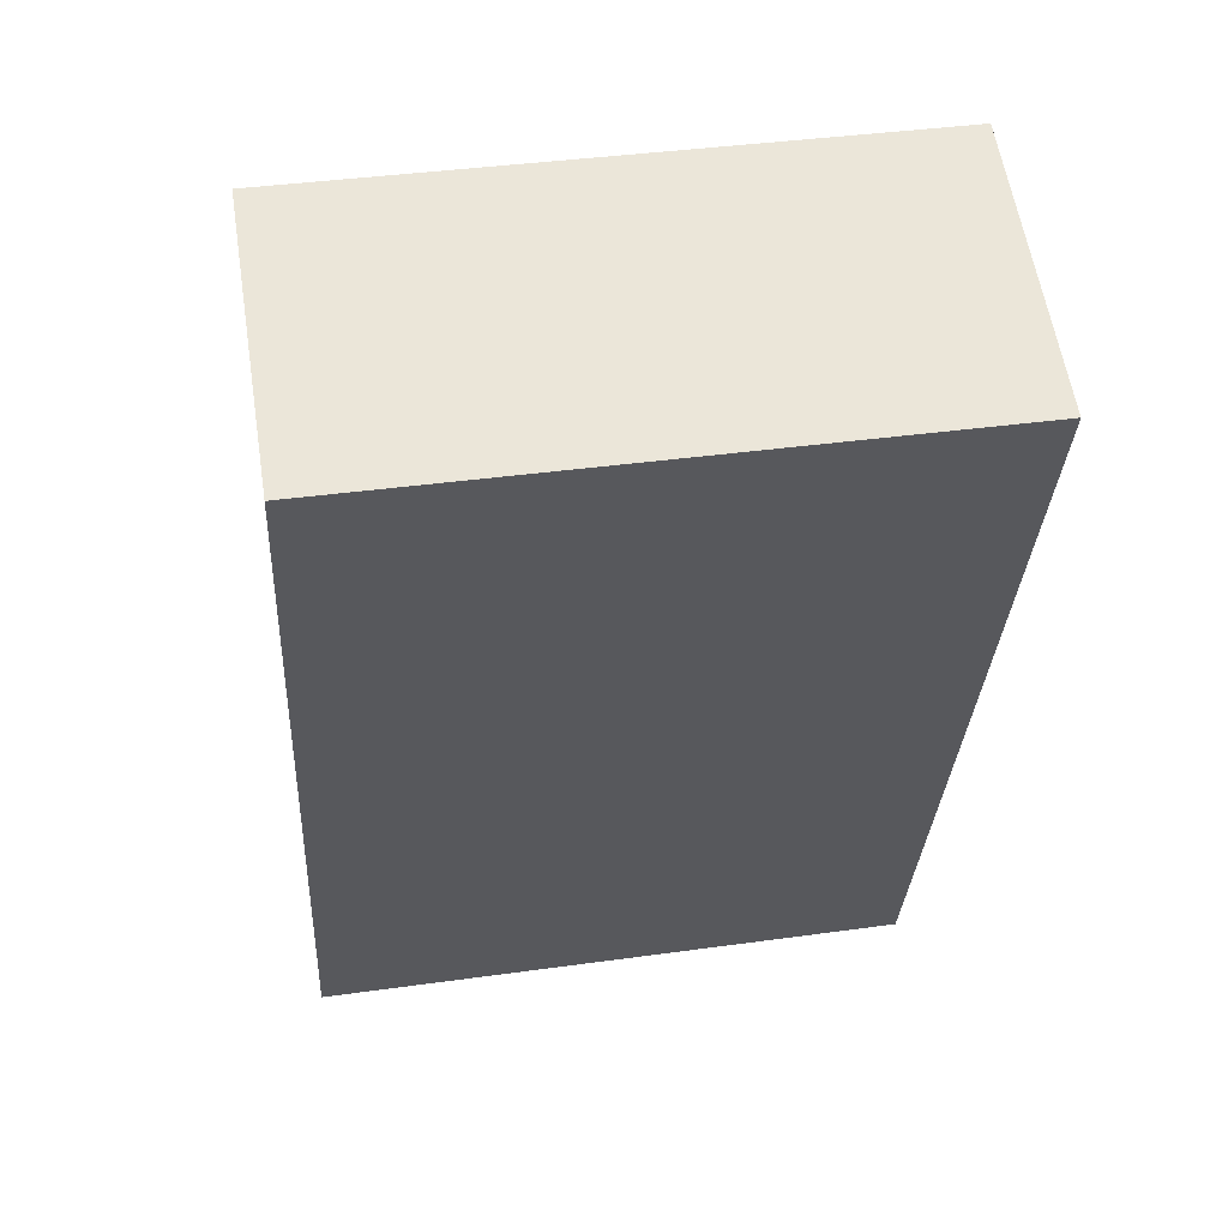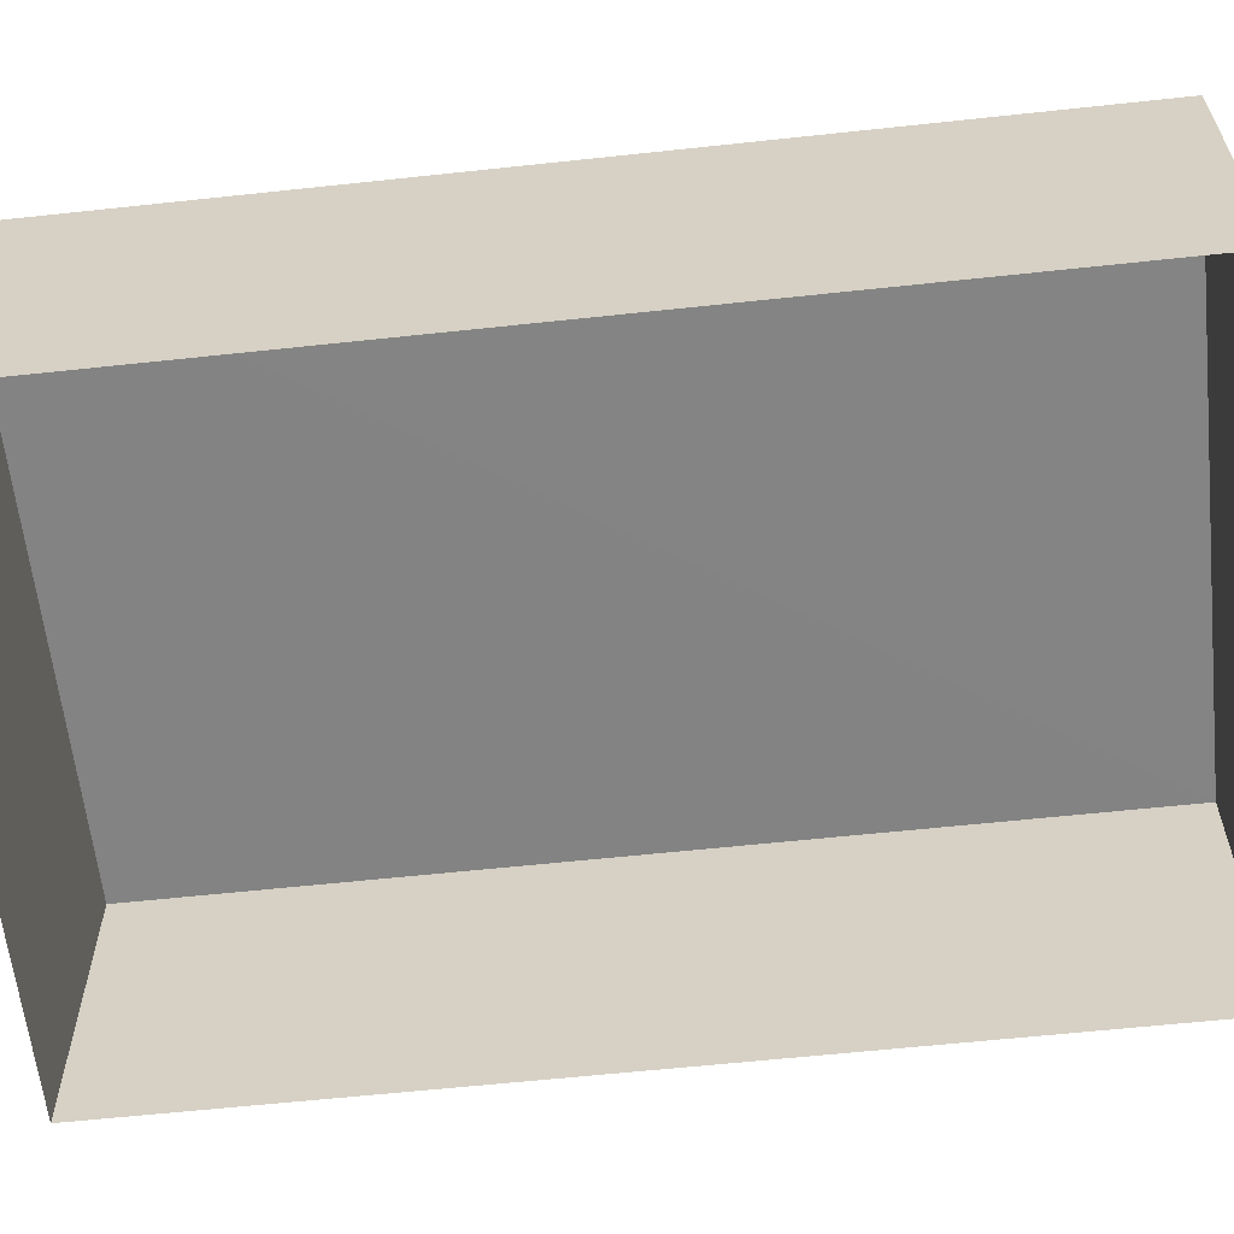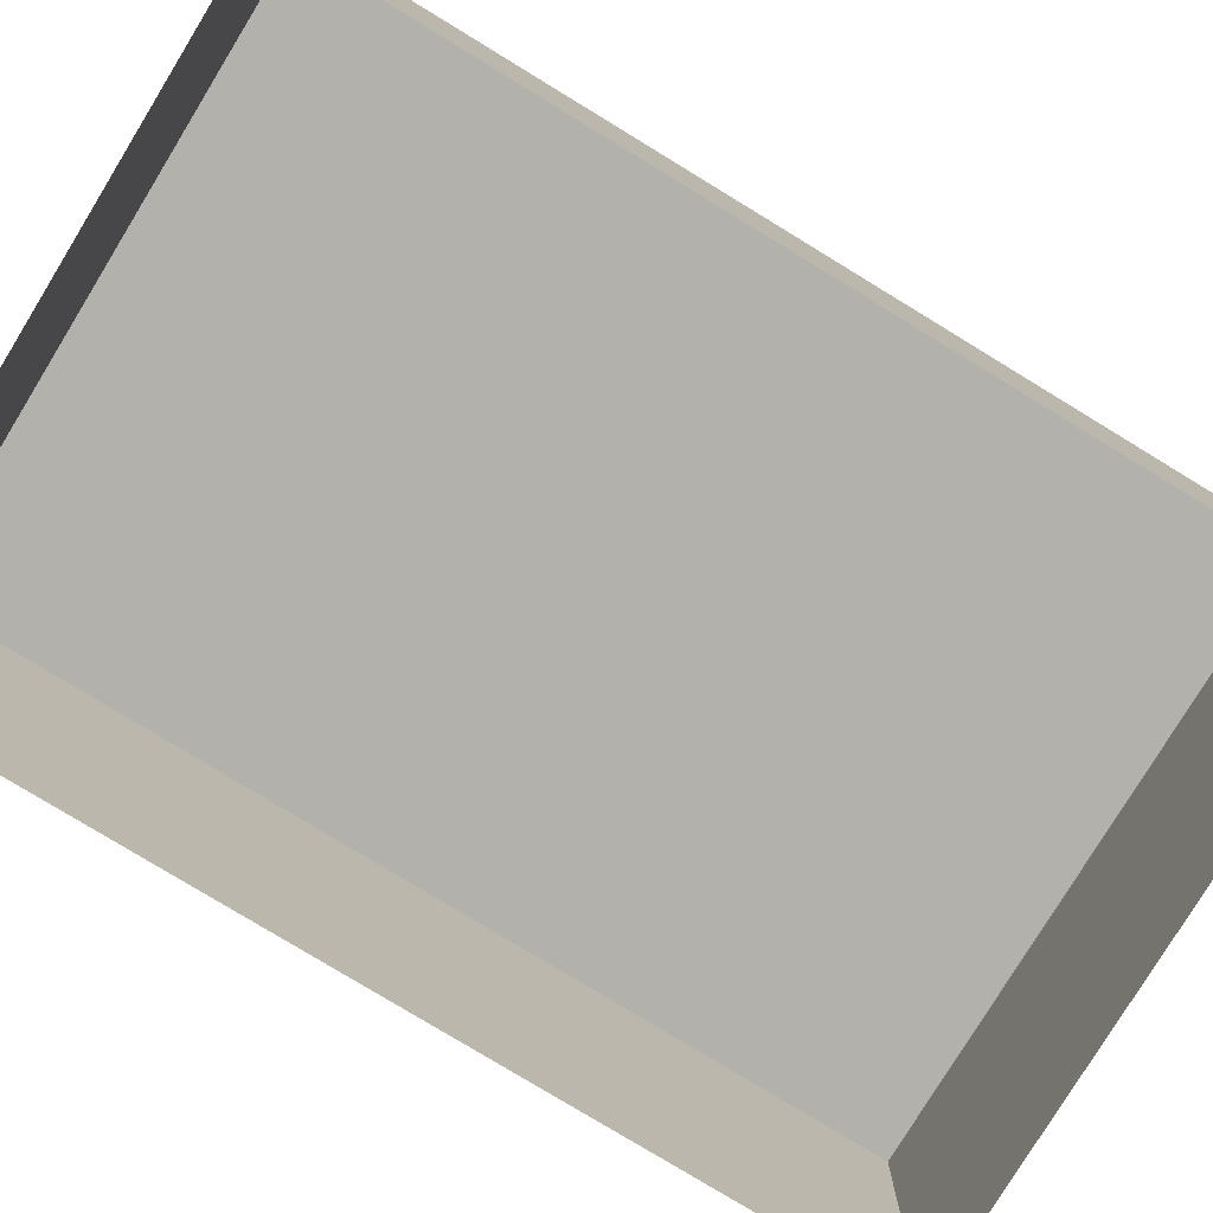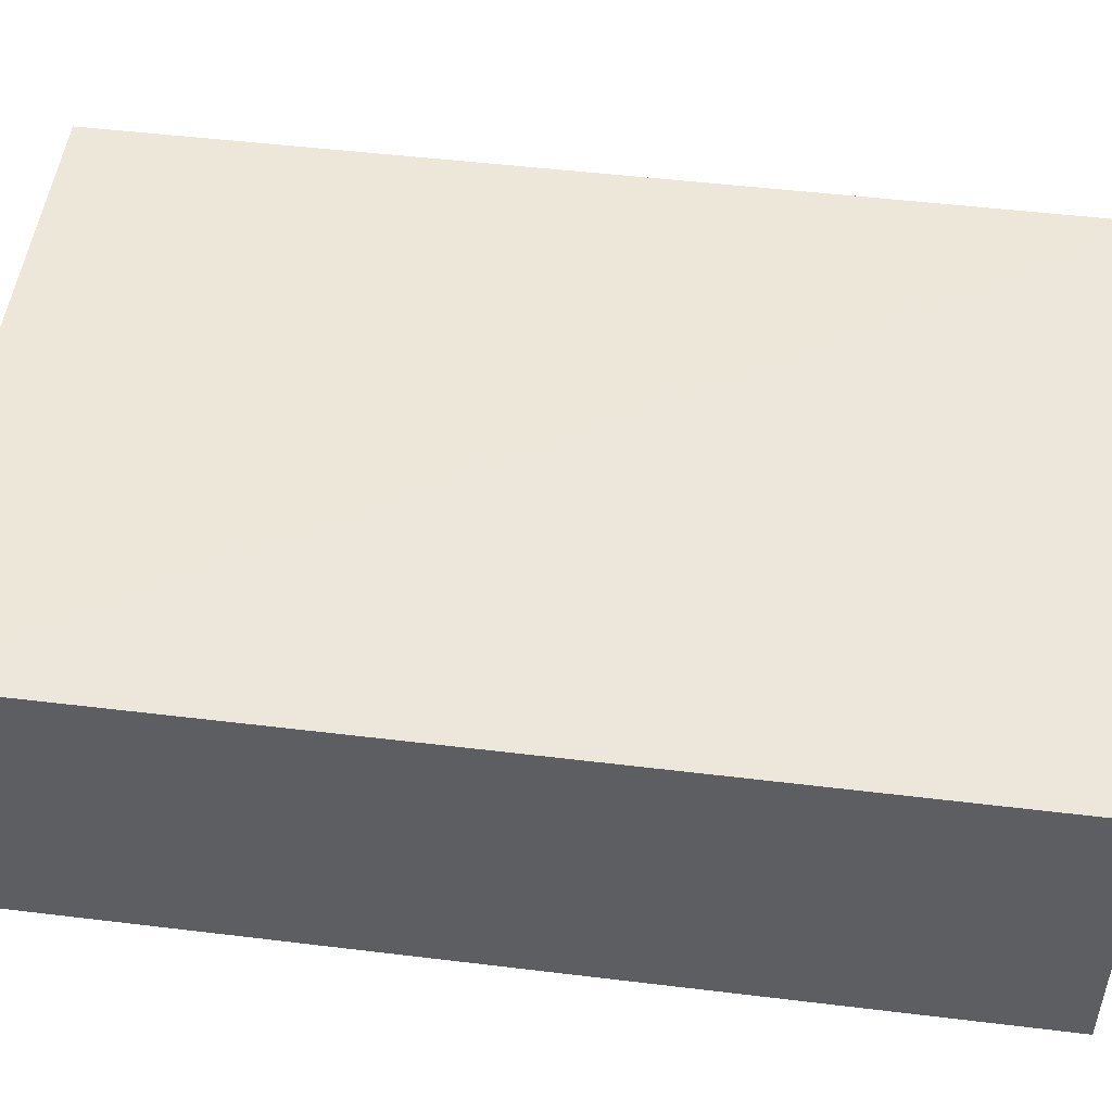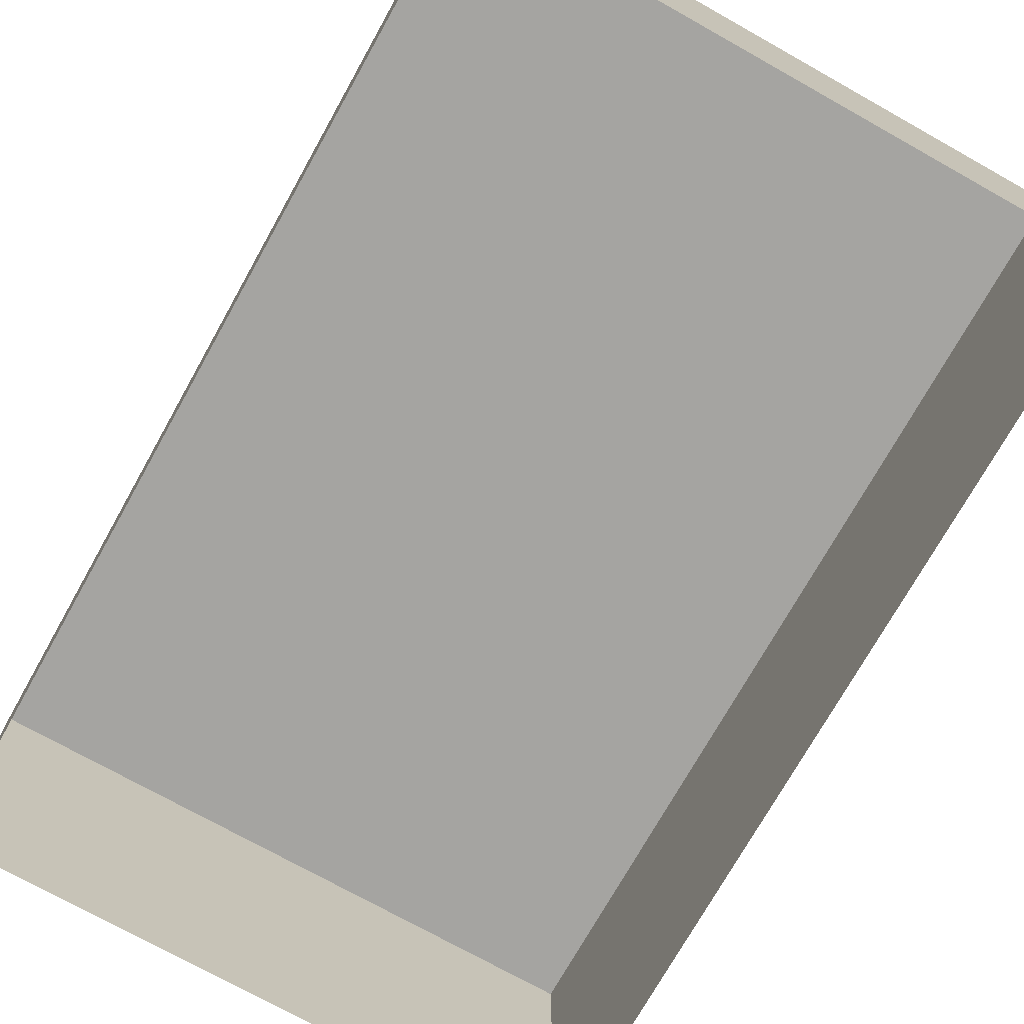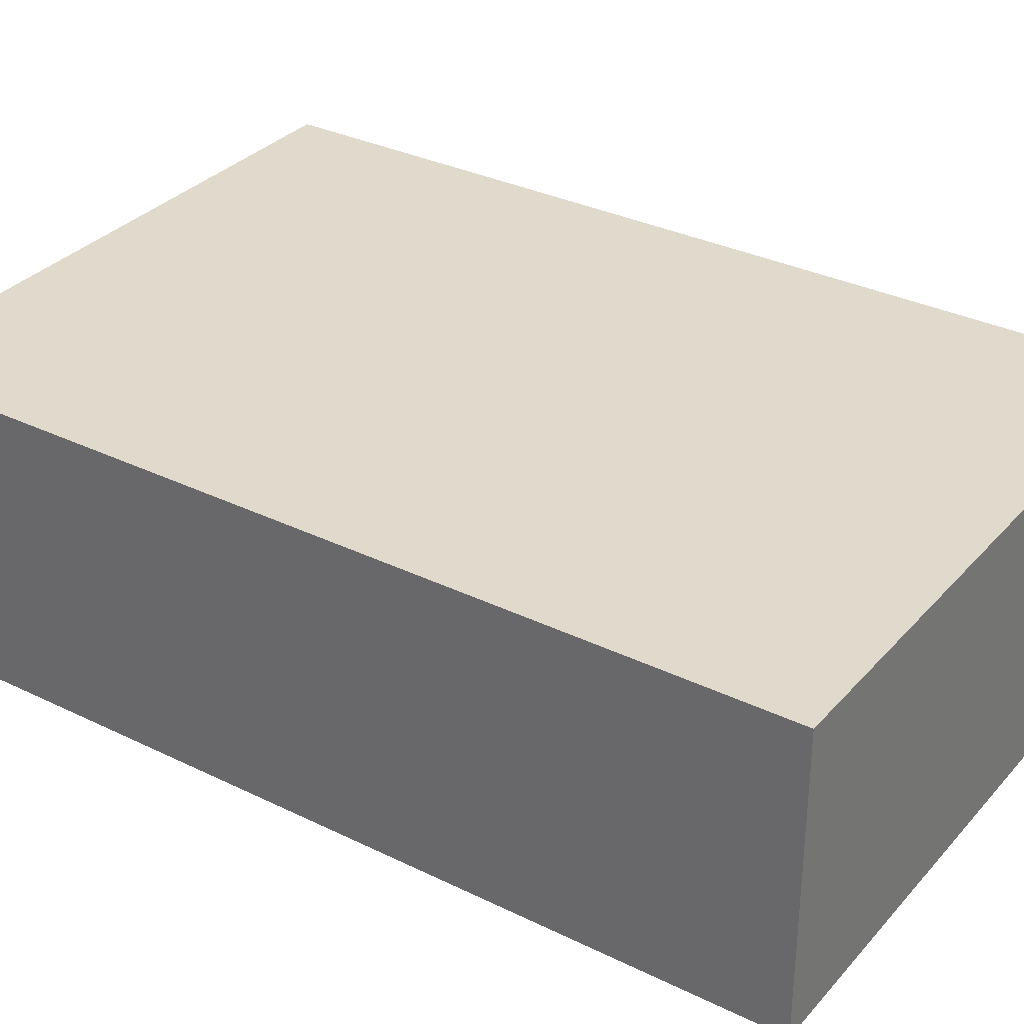
<metadata>
{"format":"obj","ext":"obj","renderer":"f3d","projection":"perspective","resolution":1024,"background":"white","views":[{"elev":59.4,"azim":-9.1,"up":"+Y"},{"elev":-61.2,"azim":93.0,"up":"+Z"},{"elev":-79.0,"azim":55.4,"up":"+Z"},{"elev":50.2,"azim":-85.6,"up":"+Z"},{"elev":-73.2,"azim":147.5,"up":"+Z"},{"elev":32.5,"azim":121.1,"up":"+Z"}]}
</metadata>
<code>
v -3.732e+05 -1.043e+05 26.55
v -3.732e+05 -1.043e+05 26.55
v -3.732e+05 -1.044e+05 26.55
v -3.732e+05 -1.044e+05 26.55
v -3.732e+05 -1.043e+05 30.08
v -3.732e+05 -1.044e+05 30.08
v -3.732e+05 -1.044e+05 30.08
v -3.732e+05 -1.043e+05 30.08
f 1 2 3
f 4 1 3
f 5 6 7
f 8 5 7
f 6 1 4
f 6 5 1
f 7 4 3
f 7 6 4
f 8 2 1
f 5 8 1
f 8 3 2
f 8 7 3

</code>
